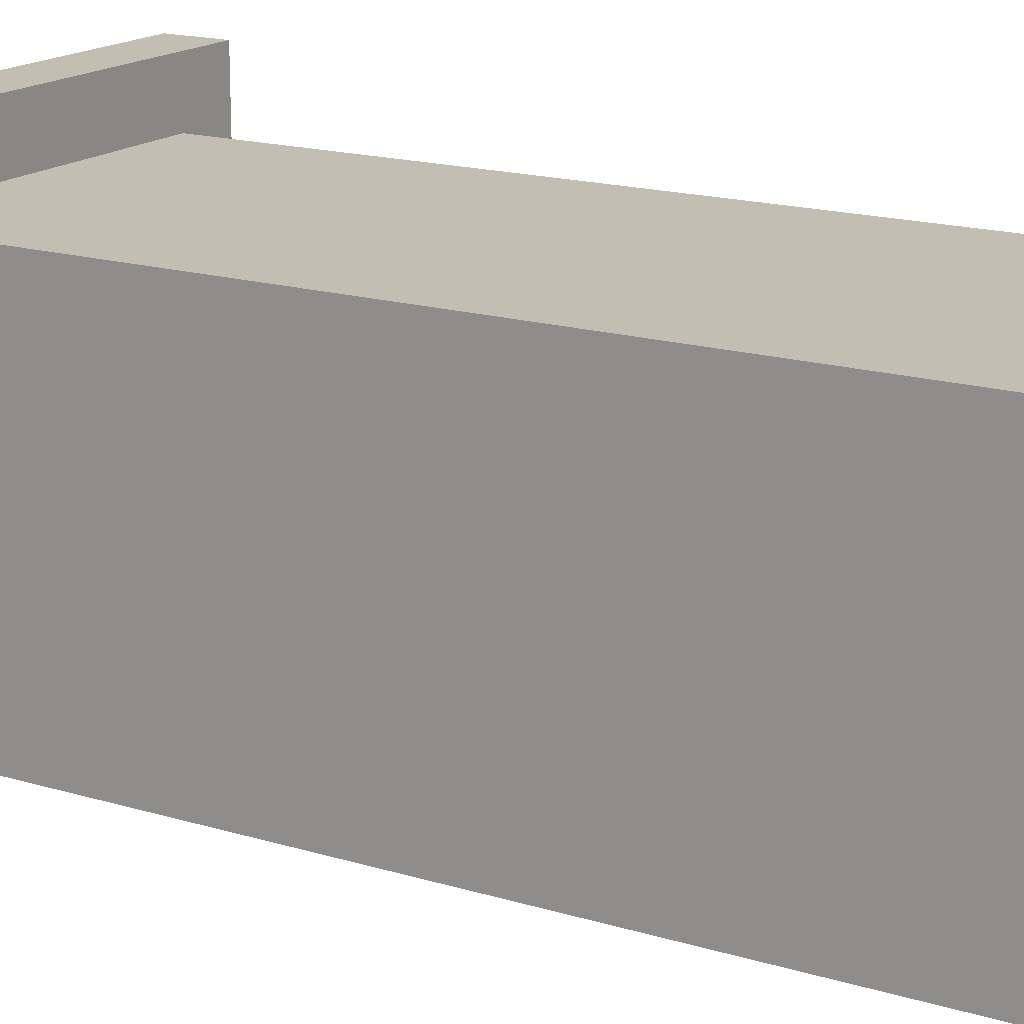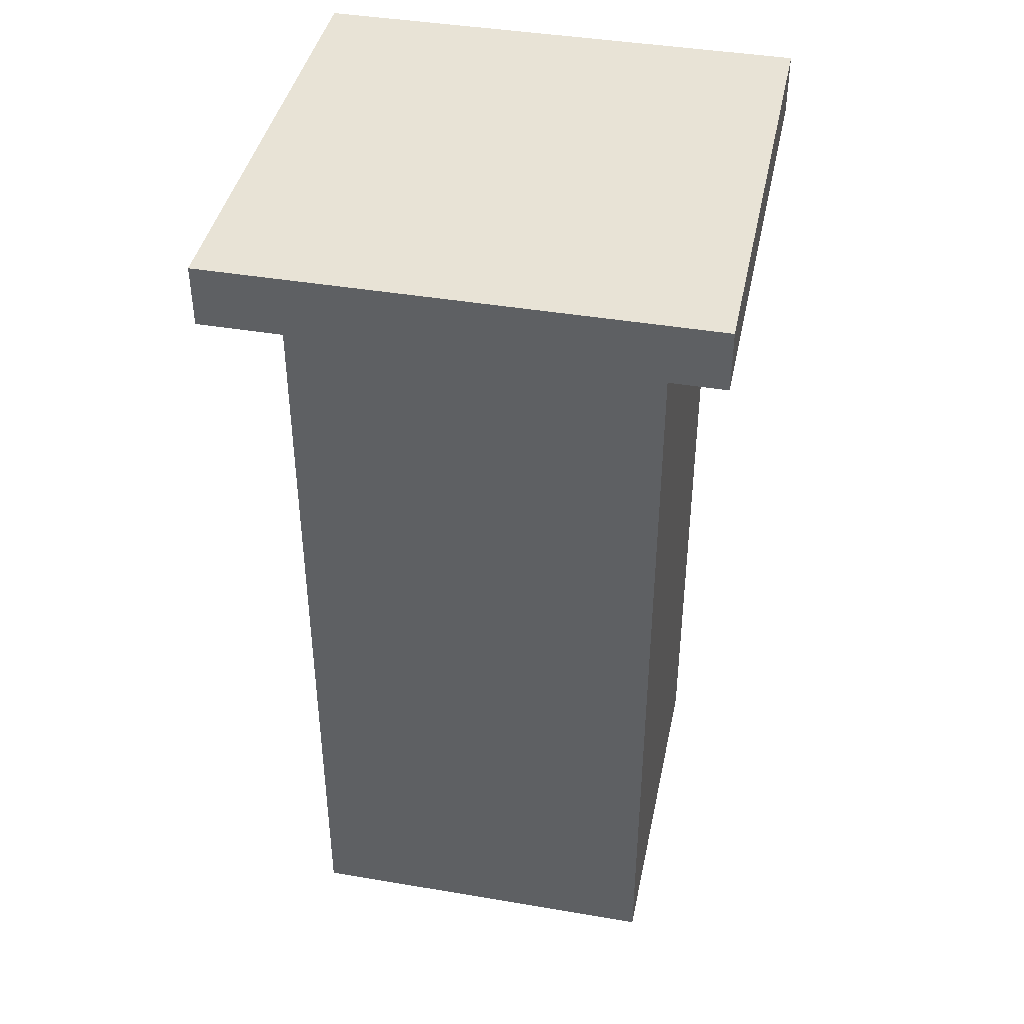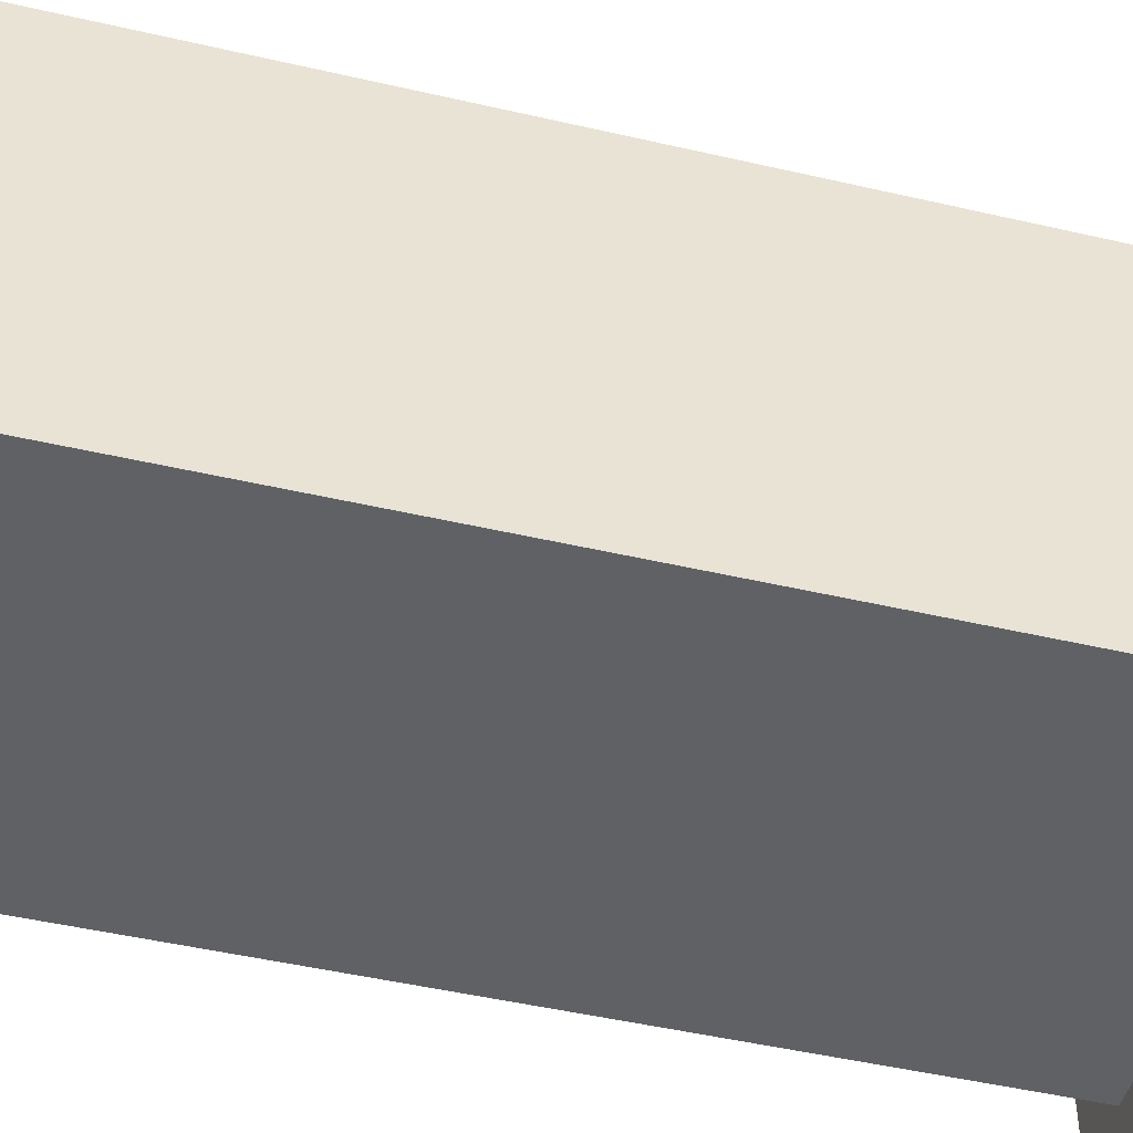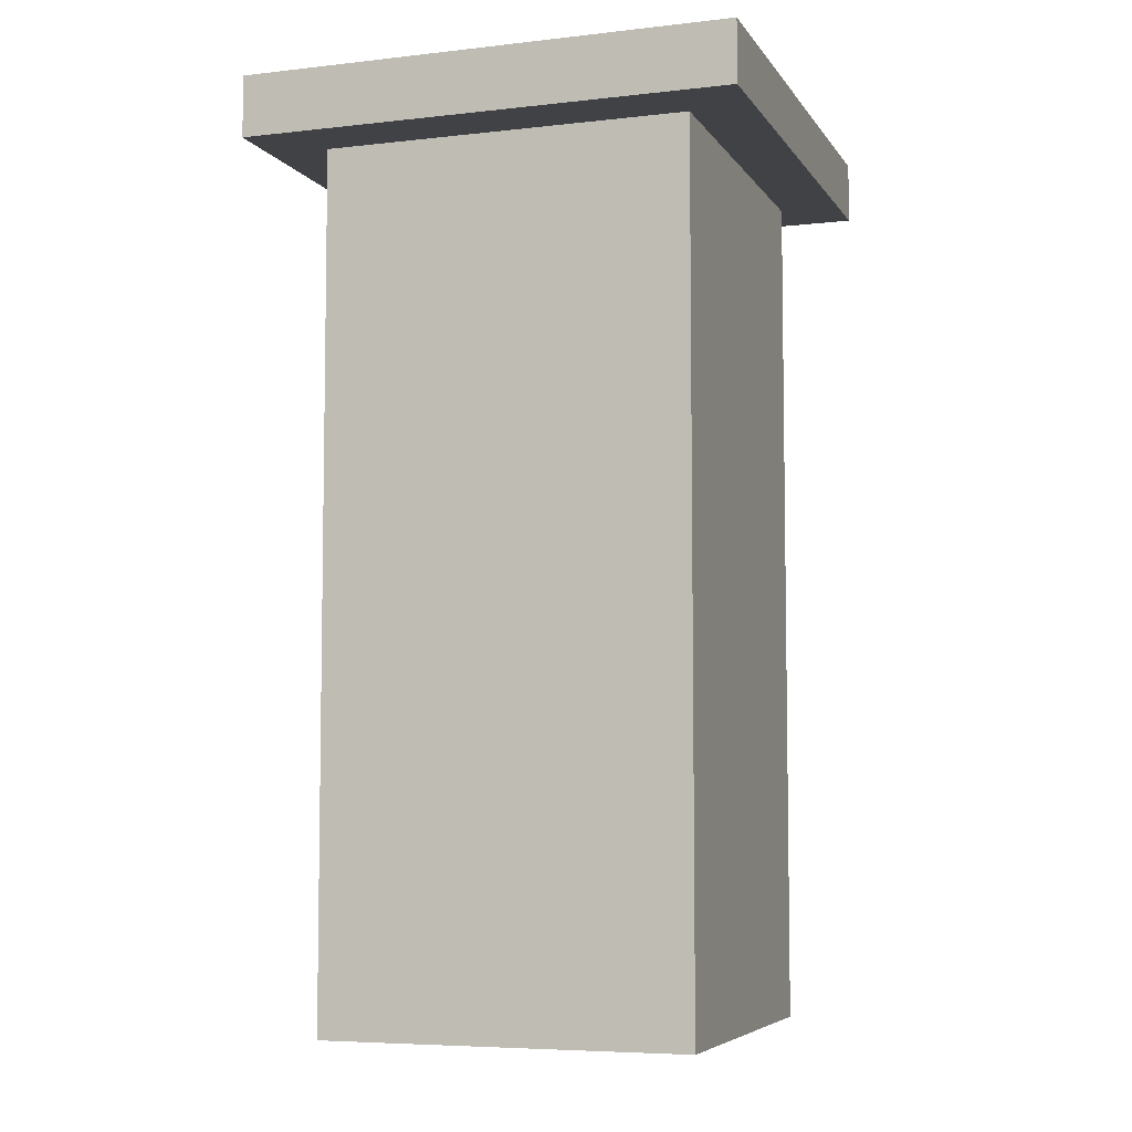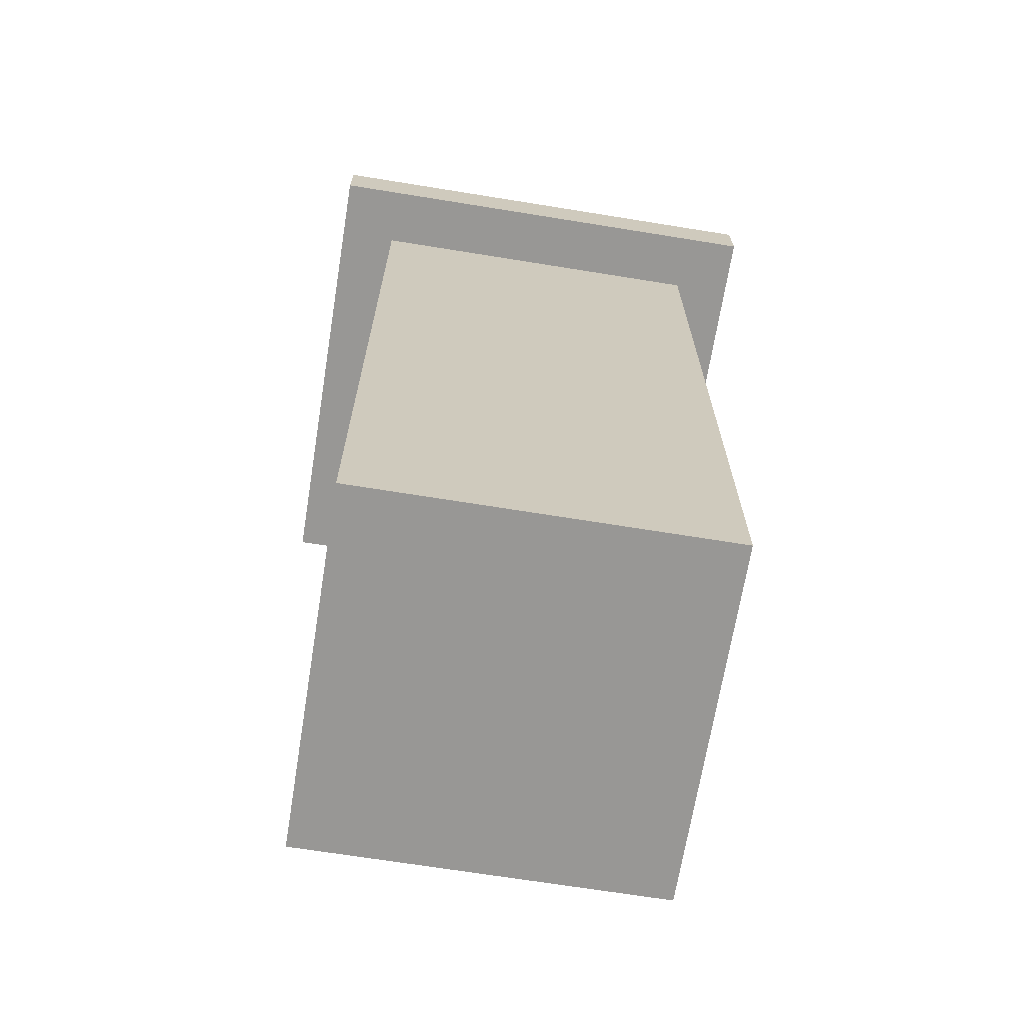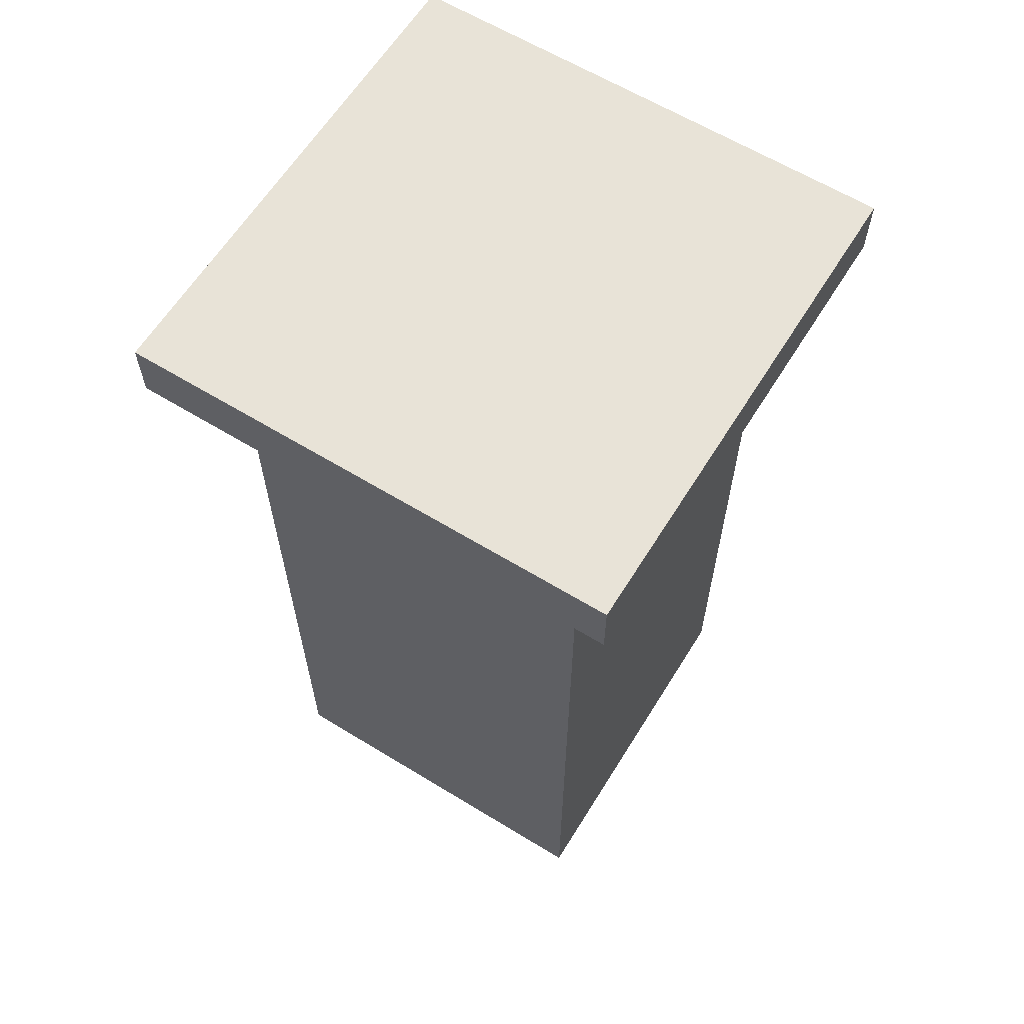
<metadata>
{"format":"obj","ext":"obj","renderer":"f3d","projection":"perspective","resolution":1024,"background":"white","views":[{"elev":17.1,"azim":121.2,"up":"+Y"},{"elev":41.5,"azim":-168.4,"up":"+Z"},{"elev":-46.6,"azim":-104.9,"up":"+Y"},{"elev":-6.1,"azim":18.9,"up":"+Z"},{"elev":-68.2,"azim":80.8,"up":"+Z"},{"elev":62.4,"azim":31.8,"up":"+Z"}]}
</metadata>
<code>
v -64 528 -16
v 64 512 -16
v -64 512 -16
v 64 528 -16
v -64 624 -16
v -48 528 -16
v -48 624 -16
v 48 528 -16
v 64 624 -16
v 48 624 -16
v -64 640 -16
v 64 640 -16
v 64 640 0
v 64 512 0
v -64 640 0
v -64 512 0
v -48 624 -240
v 48 528 -240
v -48 528 -240
v 48 624 -240
f 1 2 3
f 1 4 2
f 5 6 1
f 5 7 6
f 8 9 4
f 8 10 9
f 11 9 5
f 11 12 9
f 13 2 12
f 13 14 2
f 15 12 11
f 15 13 12
f 16 11 3
f 16 15 11
f 14 3 2
f 14 16 3
f 16 13 15
f 16 14 13
f 17 18 19
f 17 20 18
f 8 19 18
f 8 6 19
f 10 18 20
f 10 8 18
f 6 17 19
f 6 7 17
f 7 20 17
f 7 10 20

</code>
